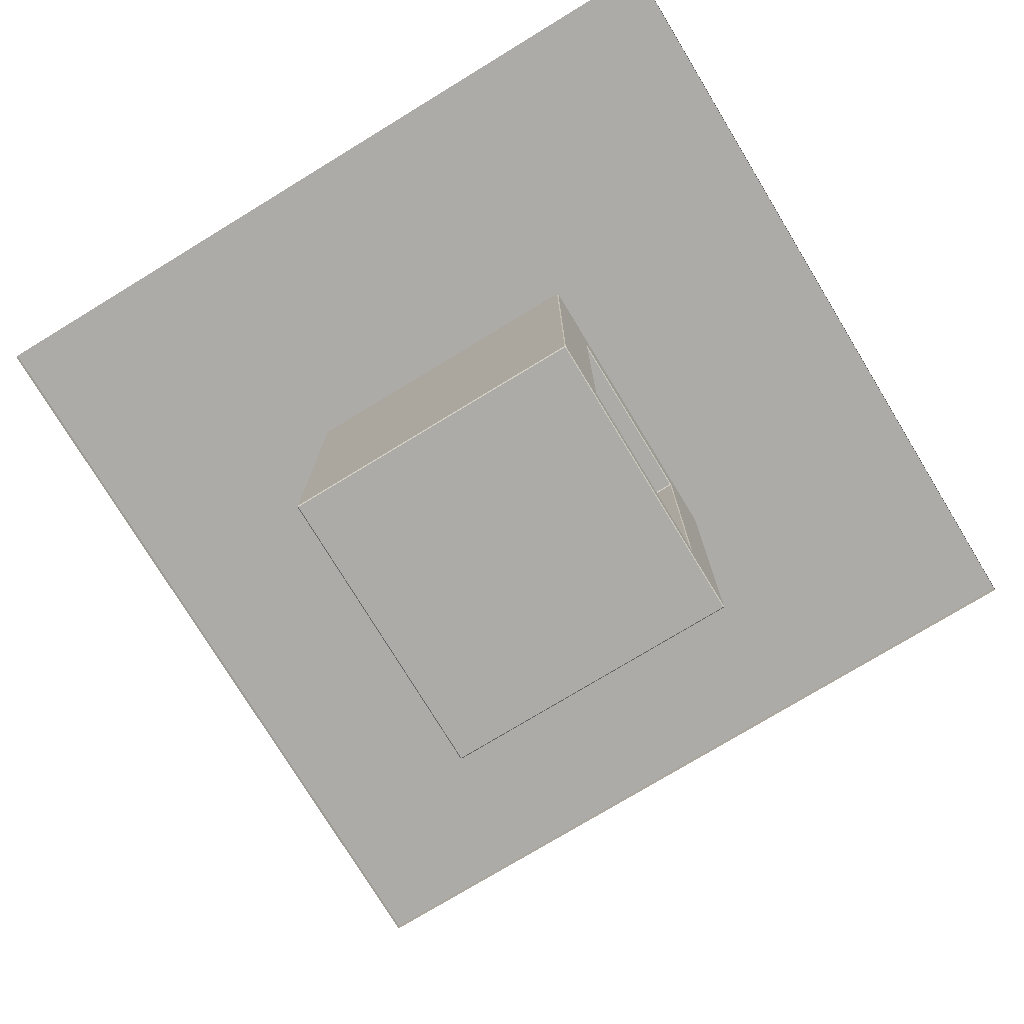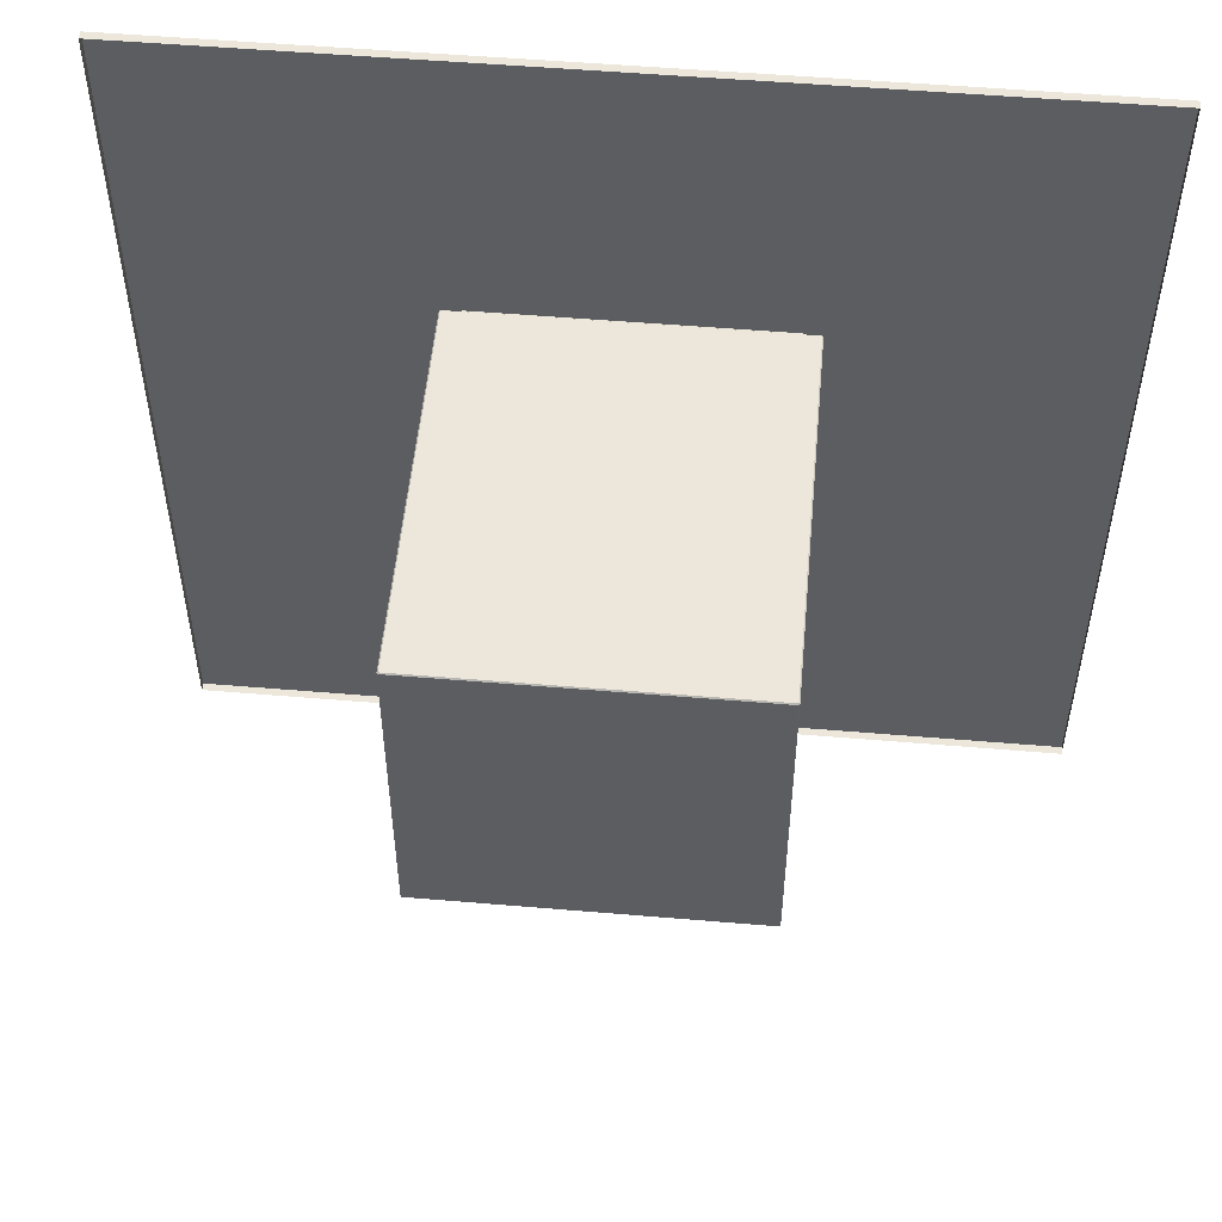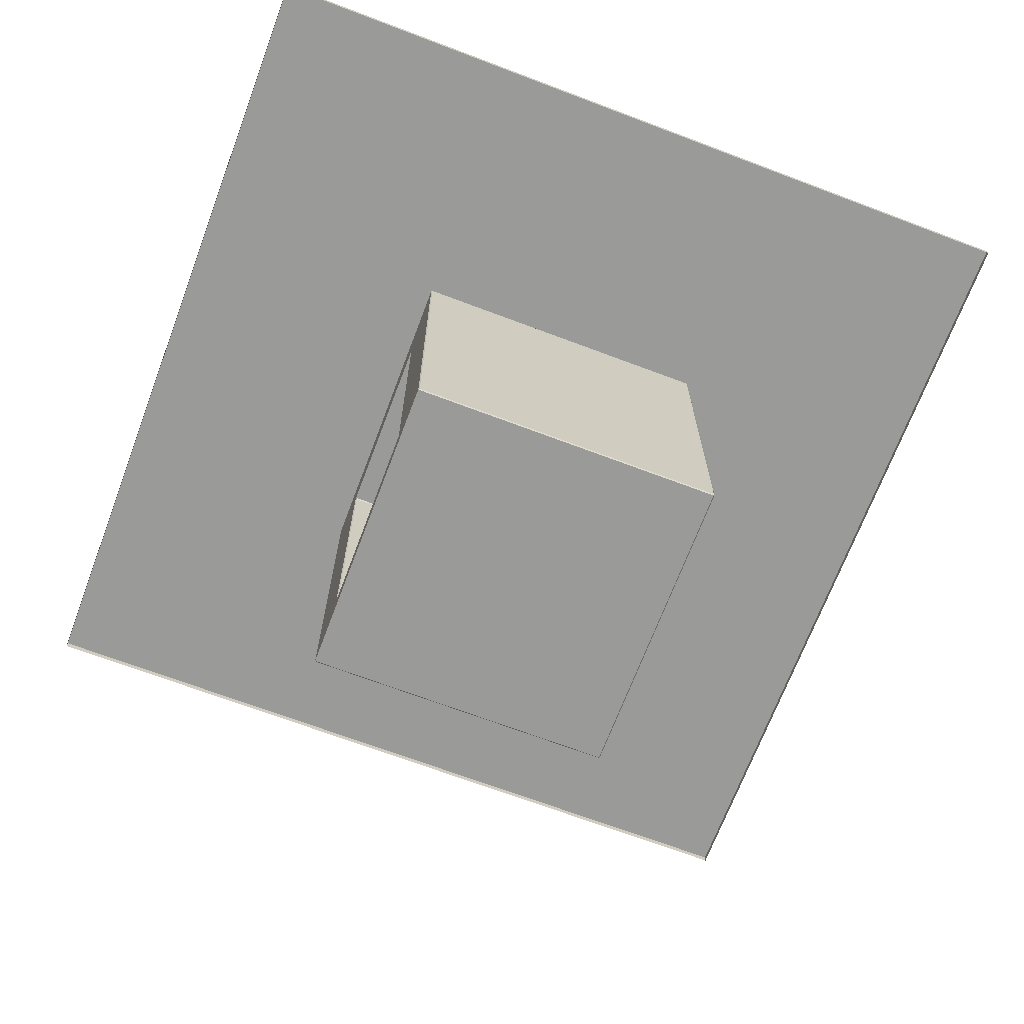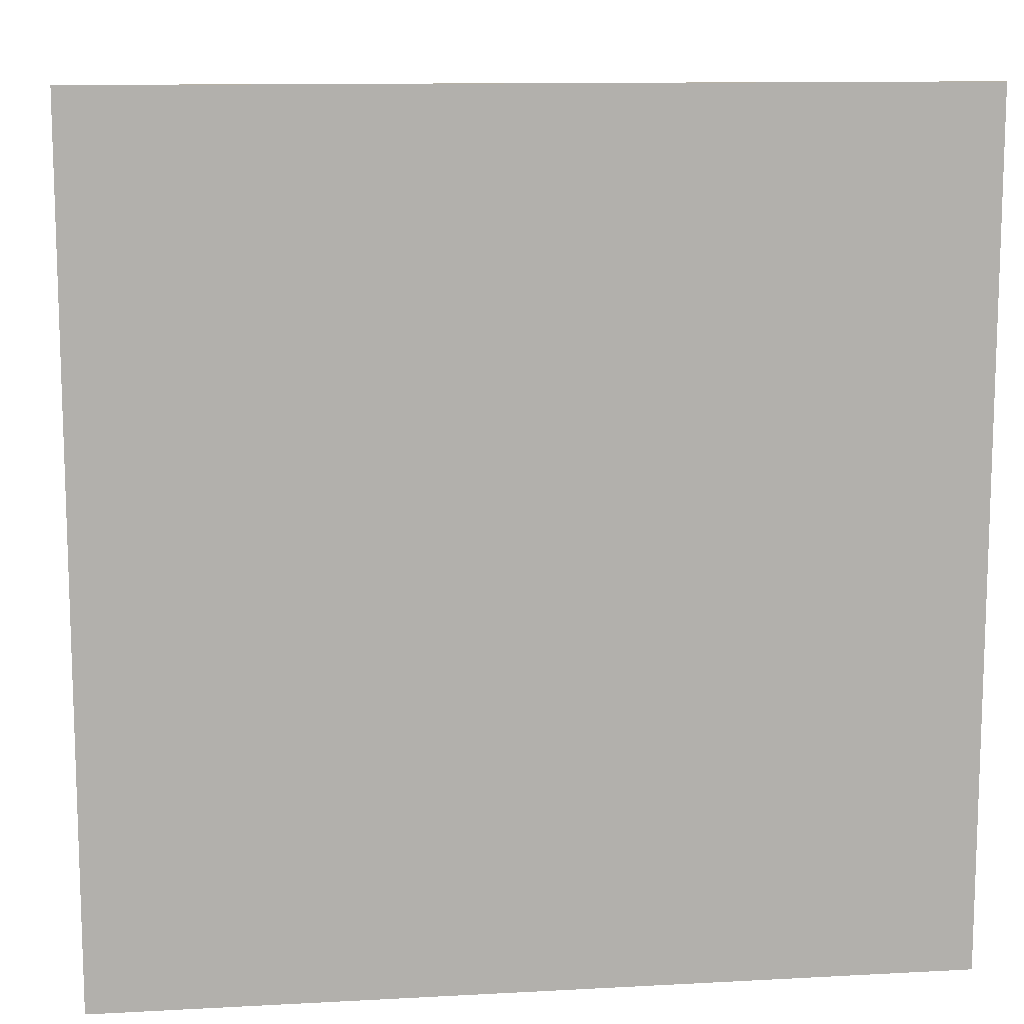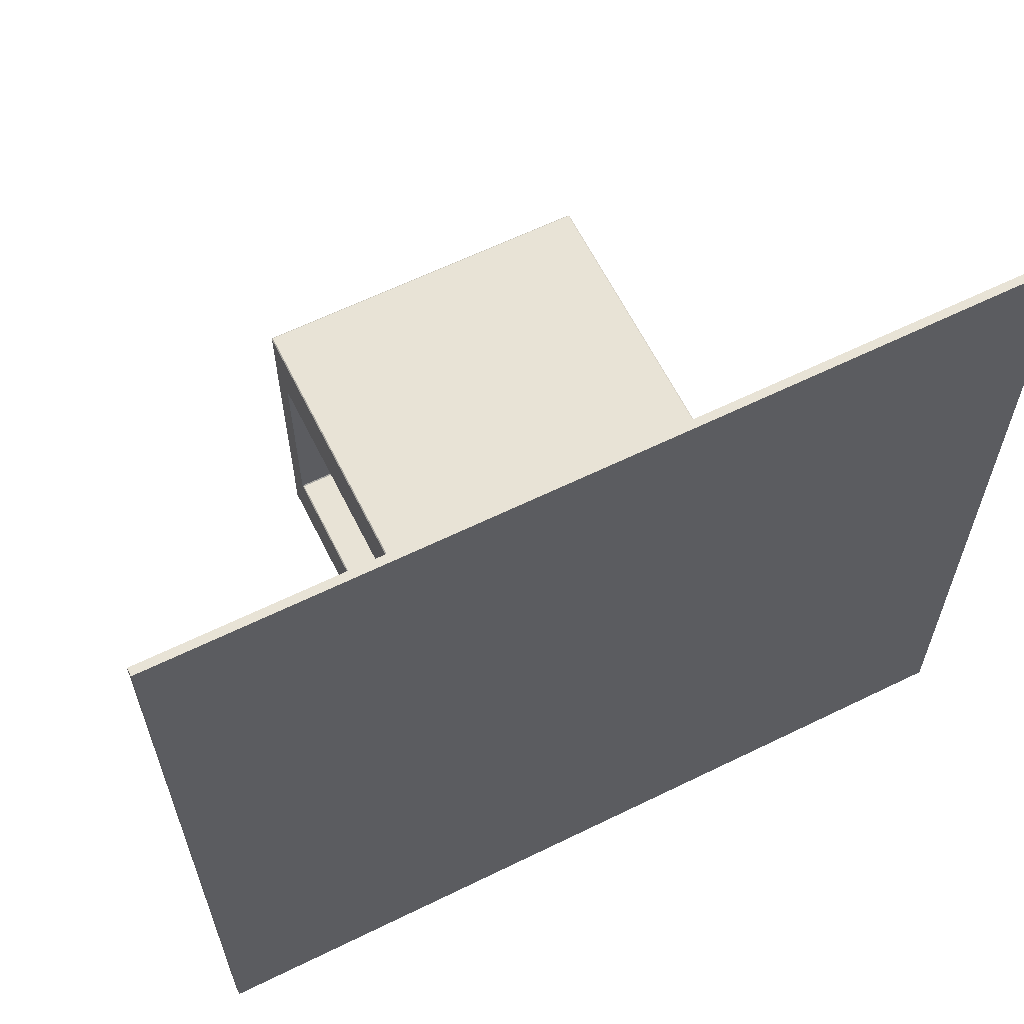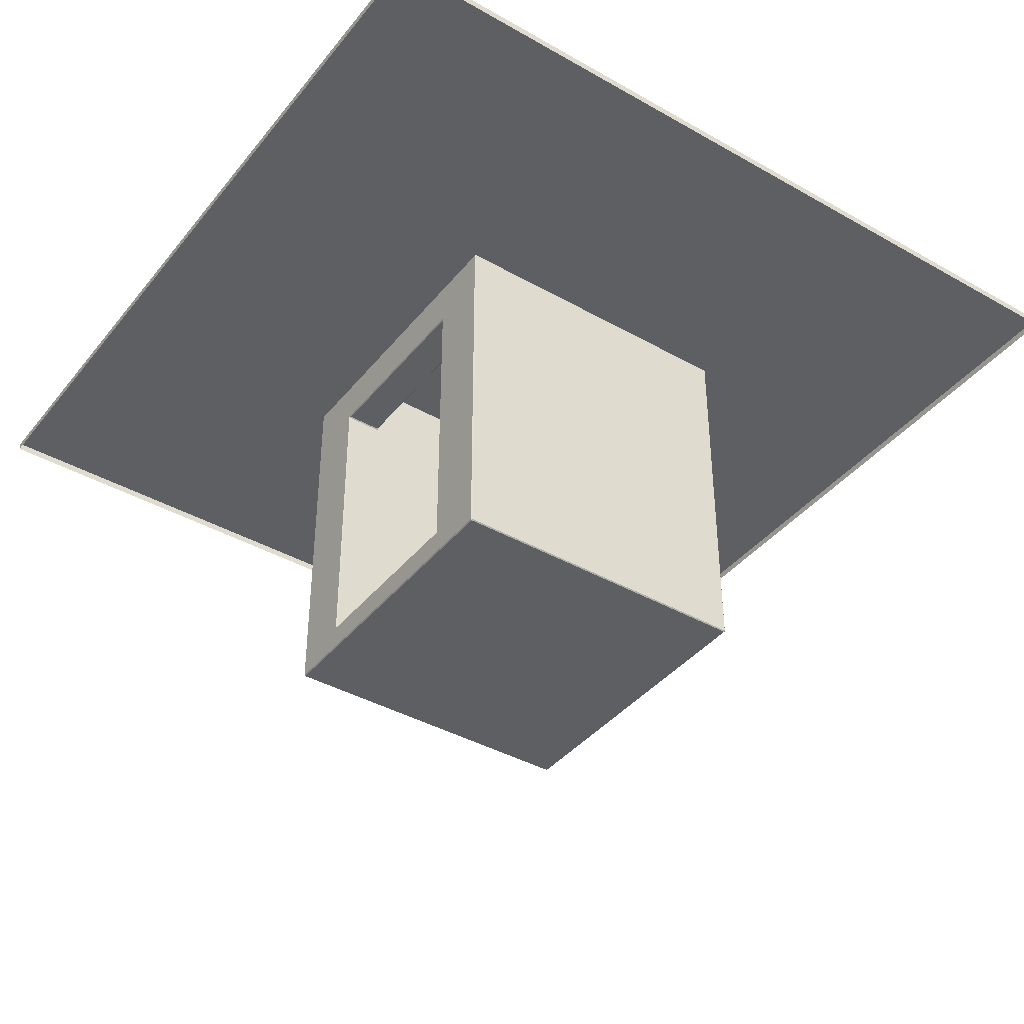
<metadata>
{"format":"obj","ext":"obj","renderer":"f3d","projection":"perspective","resolution":1024,"background":"white","views":[{"elev":-76.3,"azim":-148.7,"up":"+Y"},{"elev":52.7,"azim":5.2,"up":"+Z"},{"elev":-69.2,"azim":159.3,"up":"+Y"},{"elev":11.6,"azim":172.6,"up":"+Z"},{"elev":62.5,"azim":153.6,"up":"+Z"},{"elev":-40.0,"azim":145.1,"up":"+Y"}]}
</metadata>
<code>
v 0.1126 0.06754 0.1135
v -0.1126 0.05662 0.1135
v 0.1126 0.05662 0.1135
v -0.1126 0.06754 0.1135
v 0.1143 0.05578 0.1143
v 0.1135 0.06754 0.1126
v 0.1126 0.06839 0.1126
v -0.1135 0.06754 0.1126
v -0.1143 0.05578 0.1143
v 0.1135 0.05662 0.1126
v -0.1126 0.06839 0.1126
v -0.1135 0.05662 0.1126
v 0.1252 0.05578 0.1252
v 0.1143 0.05578 -0.1143
v 0.1135 0.05662 -0.1126
v 0.1135 0.06754 -0.1126
v -0.1101 0.06839 0.1101
v -0.1135 0.06754 -0.1126
v -0.1126 0.06839 -0.1126
v -0.1143 0.05578 -0.1143
v -0.1252 0.05578 0.1252
v 0.1126 0.06839 -0.1126
v 0.1101 0.06839 0.1101
v -0.1135 0.05662 -0.1126
v -0.1252 0.05578 -0.1252
v 0.1252 0.05494 0.1261
v 0.1252 0.05578 -0.1252
v 0.1126 0.05662 -0.1135
v 0.1126 0.06754 -0.1135
v 0.1101 0.06839 -0.1101
v -0.1101 0.06839 -0.1101
v -0.1084 0.06754 0.1093
v -0.1126 0.06754 -0.1135
v -0.1126 0.05662 -0.1135
v -0.1261 0.05494 -0.1252
v -0.1252 0.05494 0.1261
v 0.1261 0.05494 0.1252
v 0.1261 0.05494 -0.1252
v -0.1093 0.06754 0.1084
v 0.1093 0.06754 0.1084
v 0.1084 0.06754 0.1093
v 0.1252 0.05494 -0.1261
v -0.1261 0.05494 0.1252
v -0.1252 0.05494 -0.1261
v -0.1252 -0.2397 0.1261
v 0.1261 -0.2397 0.1252
v -0.1084 0.06754 -0.1093
v -0.1093 0.06754 -0.1084
v 0.1093 0.06754 -0.1084
v 0.1084 0.06713 0.1093
v -0.1093 0.06713 0.1084
v -0.1261 0.01879 0.07649
v -0.1252 -0.2397 -0.1261
v -0.1261 -0.2397 0.1252
v 0.1252 -0.2397 0.1261
v 0.1261 0.01879 0.07649
v 0.1261 -0.2203 0.07649
v 0.1252 -0.2397 -0.1261
v 0.1084 0.06754 -0.1093
v -0.1093 0.06713 -0.1084
v 0.1093 0.06713 0.1084
v -0.1084 0.06713 0.1093
v -0.1261 0.01879 -0.07649
v -0.1261 -0.2397 -0.1252
v -0.1252 -0.2405 0.1252
v 0.1261 0.01879 -0.07649
v 0.1252 -0.2405 0.1252
v 0.1261 -0.2397 -0.1252
v -0.1084 0.06713 -0.1093
v 0.1084 0.06713 -0.1093
v 0.1093 0.06713 -0.1084
v -0.1084 0.06628 0.1084
v -0.1261 -0.2203 0.07649
v -0.1261 -0.2203 -0.07649
v -0.1252 0.01795 -0.07481
v -0.1252 -0.2405 -0.1252
v 0.1252 -0.2405 -0.1252
v 0.1252 -0.2187 0.07565
v 0.1252 0.01795 0.07481
v 0.1261 -0.2203 -0.07649
v 0.1084 0.06628 0.1084
v -0.1084 0.06628 -0.1084
v -0.1252 -0.2187 0.07565
v -0.1252 -0.2187 -0.07565
v -0.1252 0.01795 0.07481
v -0.1252 0.01711 -0.07565
v 0.1252 0.01711 0.07565
v 0.1252 -0.2195 0.07481
v 0.1252 0.01795 -0.07481
v 0.1252 -0.2195 -0.07481
v 0.1084 0.06628 -0.1084
v -0.0975 0.06628 0.07649
v -0.1252 0.01711 0.07565
v -0.1252 -0.2195 0.07481
v -0.1252 -0.2195 -0.07481
v -0.0975 0.01795 -0.07481
v -0.09582 0.01711 -0.07565
v 0.09582 0.01711 0.07565
v 0.0975 0.01795 0.07481
v 0.1252 0.01711 -0.07565
v 0.1252 -0.2187 -0.07565
v 0.0975 0.06628 -0.07649
v 0.0975 0.06628 0.07649
v -0.0975 0.06628 -0.07649
v 0.09582 0.01711 -0.07565
v -0.0975 0.01795 0.07481
v -0.09582 0.01711 0.07565
v 0.0975 0.01795 -0.07481
v 0.09582 0.06544 0.07565
v -0.09666 0.06544 0.07481
v -0.09666 0.01879 0.07481
v -0.09666 0.01879 -0.07481
v 0.09582 0.06544 -0.07565
v 0.09666 0.01879 0.07481
v 0.09666 0.01879 -0.07481
v -0.09582 0.06544 -0.07565
v 0.09666 0.06544 0.07481
v -0.09582 0.06544 0.07565
v -0.09666 0.06544 -0.07481
v 0.09666 0.06544 -0.07481
v -0.3362 0.06881 -0.3362
v 0.3362 0.0625 -0.3362
v -0.3362 0.0625 -0.3362
v 0.3362 0.06881 -0.3362
v -0.3362 0.0625 0.3362
v 0.3362 0.06881 0.3362
v -0.3362 0.06881 0.3362
v 0.3362 0.0625 0.3362
g mesh1_mesh1-geometry
f 1 2 3
f 2 1 4
f 2 5 3
f 3 6 1
f 7 4 1
f 8 2 4
f 5 2 9
f 5 10 3
f 6 3 10
f 6 7 1
f 4 7 11
f 2 8 12
f 11 8 4
f 2 12 9
f 9 13 5
f 14 10 5
f 15 6 10
f 16 7 6
f 17 11 7
f 18 12 8
f 19 8 11
f 12 20 9
f 9 21 13
f 5 13 14
f 10 14 15
f 6 15 16
f 7 16 22
f 11 17 19
f 17 7 23
f 12 18 24
f 8 19 18
f 20 12 24
f 20 25 9
f 21 9 25
f 21 26 13
f 27 14 13
f 14 28 15
f 15 29 16
f 16 29 22
f 22 30 7
f 31 19 17
f 23 7 30
f 23 32 17
f 33 24 18
f 33 18 19
f 34 20 24
f 25 20 27
f 35 21 25
f 26 21 36
f 37 13 26
f 27 20 14
f 13 38 27
f 14 34 28
f 29 15 28
f 29 19 22
f 22 31 30
f 19 31 22
f 39 31 17
f 30 40 23
f 32 23 41
f 32 39 17
f 24 33 34
f 19 29 33
f 34 14 20
f 42 25 27
f 21 35 43
f 44 35 25
f 21 43 36
f 45 26 36
f 38 13 37
f 26 46 37
f 38 42 27
f 33 28 34
f 28 33 29
f 47 30 31
f 31 39 48
f 40 30 49
f 23 40 41
f 50 32 41
f 32 51 39
f 25 42 44
f 52 43 35
f 53 35 44
f 54 36 43
f 26 45 55
f 36 54 45
f 37 56 38
f 46 26 55
f 46 57 37
f 38 58 42
f 30 47 59
f 47 31 48
f 39 60 48
f 30 59 49
f 49 61 40
f 40 50 41
f 32 50 62
f 51 32 62
f 60 39 51
f 58 44 42
f 43 52 54
f 52 35 63
f 35 53 64
f 44 58 53
f 65 55 45
f 45 54 65
f 56 37 57
f 38 56 66
f 46 55 67
f 57 46 68
f 58 38 68
f 69 59 47
f 60 47 48
f 70 49 59
f 61 49 71
f 50 40 61
f 50 72 62
f 72 51 62
f 72 60 51
f 73 54 52
f 63 35 74
f 75 52 63
f 53 76 64
f 64 74 35
f 77 53 58
f 55 65 67
f 64 65 54
f 78 56 57
f 79 66 56
f 38 66 68
f 77 46 67
f 46 77 68
f 57 68 80
f 58 68 77
f 59 69 70
f 47 60 69
f 49 70 71
f 71 81 61
f 81 50 61
f 72 50 81
f 60 72 82
f 54 73 64
f 52 83 73
f 84 63 74
f 52 75 85
f 63 86 75
f 53 77 76
f 65 64 76
f 64 73 74
f 65 77 67
f 56 78 87
f 88 78 57
f 66 79 89
f 79 56 87
f 80 68 66
f 90 57 80
f 82 70 69
f 60 82 69
f 71 70 91
f 81 71 91
f 92 72 81
f 72 92 82
f 83 52 93
f 94 73 83
f 63 84 86
f 74 95 84
f 96 85 75
f 85 93 52
f 97 75 86
f 77 65 76
f 94 74 73
f 87 78 98
f 94 78 88
f 57 90 88
f 99 89 79
f 66 89 100
f 87 99 79
f 66 101 80
f 80 101 90
f 70 82 91
f 91 102 81
f 92 81 103
f 104 82 92
f 93 78 83
f 78 94 83
f 84 105 86
f 74 94 95
f 95 101 84
f 85 96 106
f 75 97 96
f 85 107 93
f 86 105 97
f 78 93 98
f 99 87 98
f 88 95 94
f 95 88 90
f 89 99 108
f 108 100 89
f 101 66 100
f 101 95 90
f 82 104 91
f 91 104 102
f 103 81 102
f 109 92 103
f 110 104 92
f 84 100 105
f 100 84 101
f 96 111 106
f 107 85 106
f 112 96 97
f 98 93 107
f 113 97 105
f 114 99 98
f 99 115 108
f 100 108 105
f 116 102 104
f 102 117 103
f 92 109 118
f 103 117 109
f 104 110 119
f 118 110 92
f 111 96 112
f 111 107 106
f 116 112 97
f 98 107 109
f 97 113 116
f 115 113 105
f 115 99 114
f 109 114 98
f 115 105 108
f 102 116 113
f 116 104 119
f 117 102 120
f 109 107 118
f 114 109 117
f 110 112 119
f 118 111 110
f 112 110 111
f 111 118 107
f 112 116 119
f 113 115 120
f 114 120 115
f 102 113 120
f 120 114 117
g mesh1_mesh1-geometry
f 3 2 1
f 4 1 2
f 3 5 2
f 1 6 3
f 1 4 7
f 4 2 8
f 9 2 5
f 3 10 5
f 10 3 6
f 1 7 6
f 11 7 4
f 12 8 2
f 4 8 11
f 9 12 2
f 5 13 9
f 5 10 14
f 10 6 15
f 6 7 16
f 7 11 17
f 8 12 18
f 11 8 19
f 9 20 12
f 13 21 9
f 14 13 5
f 15 14 10
f 16 15 6
f 22 16 7
f 19 17 11
f 23 7 17
f 24 18 12
f 18 19 8
f 24 12 20
f 9 25 20
f 25 9 21
f 13 26 21
f 13 14 27
f 15 28 14
f 16 29 15
f 22 29 16
f 7 30 22
f 17 19 31
f 30 7 23
f 17 32 23
f 18 24 33
f 19 18 33
f 24 20 34
f 27 20 25
f 25 21 35
f 36 21 26
f 26 13 37
f 14 20 27
f 27 38 13
f 28 34 14
f 28 15 29
f 22 19 29
f 30 31 22
f 22 31 19
f 17 31 39
f 23 40 30
f 41 23 32
f 17 39 32
f 34 33 24
f 33 29 19
f 20 14 34
f 27 25 42
f 43 35 21
f 25 35 44
f 36 43 21
f 36 26 45
f 37 13 38
f 37 46 26
f 27 42 38
f 34 28 33
f 29 33 28
f 31 30 47
f 48 39 31
f 49 30 40
f 41 40 23
f 41 32 50
f 39 51 32
f 44 42 25
f 35 43 52
f 44 35 53
f 43 36 54
f 55 45 26
f 45 54 36
f 38 56 37
f 55 26 46
f 37 57 46
f 42 58 38
f 59 47 30
f 48 31 47
f 48 60 39
f 49 59 30
f 40 61 49
f 41 50 40
f 62 50 32
f 62 32 51
f 51 39 60
f 42 44 58
f 54 52 43
f 63 35 52
f 64 53 35
f 53 58 44
f 45 55 65
f 65 54 45
f 57 37 56
f 66 56 38
f 67 55 46
f 68 46 57
f 68 38 58
f 47 59 69
f 48 47 60
f 59 49 70
f 71 49 61
f 61 40 50
f 62 72 50
f 62 51 72
f 51 60 72
f 52 54 73
f 74 35 63
f 63 52 75
f 64 76 53
f 35 74 64
f 58 53 77
f 67 65 55
f 54 65 64
f 57 56 78
f 56 66 79
f 68 66 38
f 67 46 77
f 68 77 46
f 80 68 57
f 77 68 58
f 70 69 59
f 69 60 47
f 71 70 49
f 61 81 71
f 61 50 81
f 81 50 72
f 82 72 60
f 64 73 54
f 73 83 52
f 74 63 84
f 85 75 52
f 75 86 63
f 76 77 53
f 76 64 65
f 74 73 64
f 67 77 65
f 87 78 56
f 57 78 88
f 89 79 66
f 87 56 79
f 66 68 80
f 80 57 90
f 69 70 82
f 69 82 60
f 91 70 71
f 91 71 81
f 81 72 92
f 82 92 72
f 93 52 83
f 83 73 94
f 86 84 63
f 84 95 74
f 75 85 96
f 52 93 85
f 86 75 97
f 76 65 77
f 73 74 94
f 98 78 87
f 88 78 94
f 88 90 57
f 79 89 99
f 100 89 66
f 79 99 87
f 80 101 66
f 90 101 80
f 91 82 70
f 81 102 91
f 103 81 92
f 92 82 104
f 83 78 93
f 83 94 78
f 86 105 84
f 95 94 74
f 84 101 95
f 106 96 85
f 96 97 75
f 93 107 85
f 97 105 86
f 98 93 78
f 98 87 99
f 94 95 88
f 90 88 95
f 108 99 89
f 89 100 108
f 100 66 101
f 90 95 101
f 91 104 82
f 102 104 91
f 102 81 103
f 103 92 109
f 92 104 110
f 105 100 84
f 101 84 100
f 106 111 96
f 106 85 107
f 97 96 112
f 107 93 98
f 105 97 113
f 98 99 114
f 108 115 99
f 105 108 100
f 104 102 116
f 103 117 102
f 118 109 92
f 109 117 103
f 119 110 104
f 92 110 118
f 112 96 111
f 106 107 111
f 97 112 116
f 109 107 98
f 116 113 97
f 105 113 115
f 114 99 115
f 98 114 109
f 108 105 115
f 113 116 102
f 119 104 116
f 120 102 117
f 118 107 109
f 117 109 114
f 119 112 110
f 110 111 118
f 111 110 112
f 107 118 111
f 119 116 112
f 120 115 113
f 115 120 114
f 120 113 102
f 117 114 120
g mesh2_mesh2-geometry
f 121 122 123
f 122 121 124
f 123 122 121
f 124 121 122
f 125 121 123
f 123 121 125
f 126 122 124
f 124 122 126
f 121 125 127
f 127 125 121
f 122 126 128
f 128 126 122
f 125 126 127
f 127 126 125
f 126 125 128
f 128 125 126
g mesh2_mesh2-geometry
f 121 126 124
f 124 126 121
f 126 121 127
f 127 121 126

</code>
